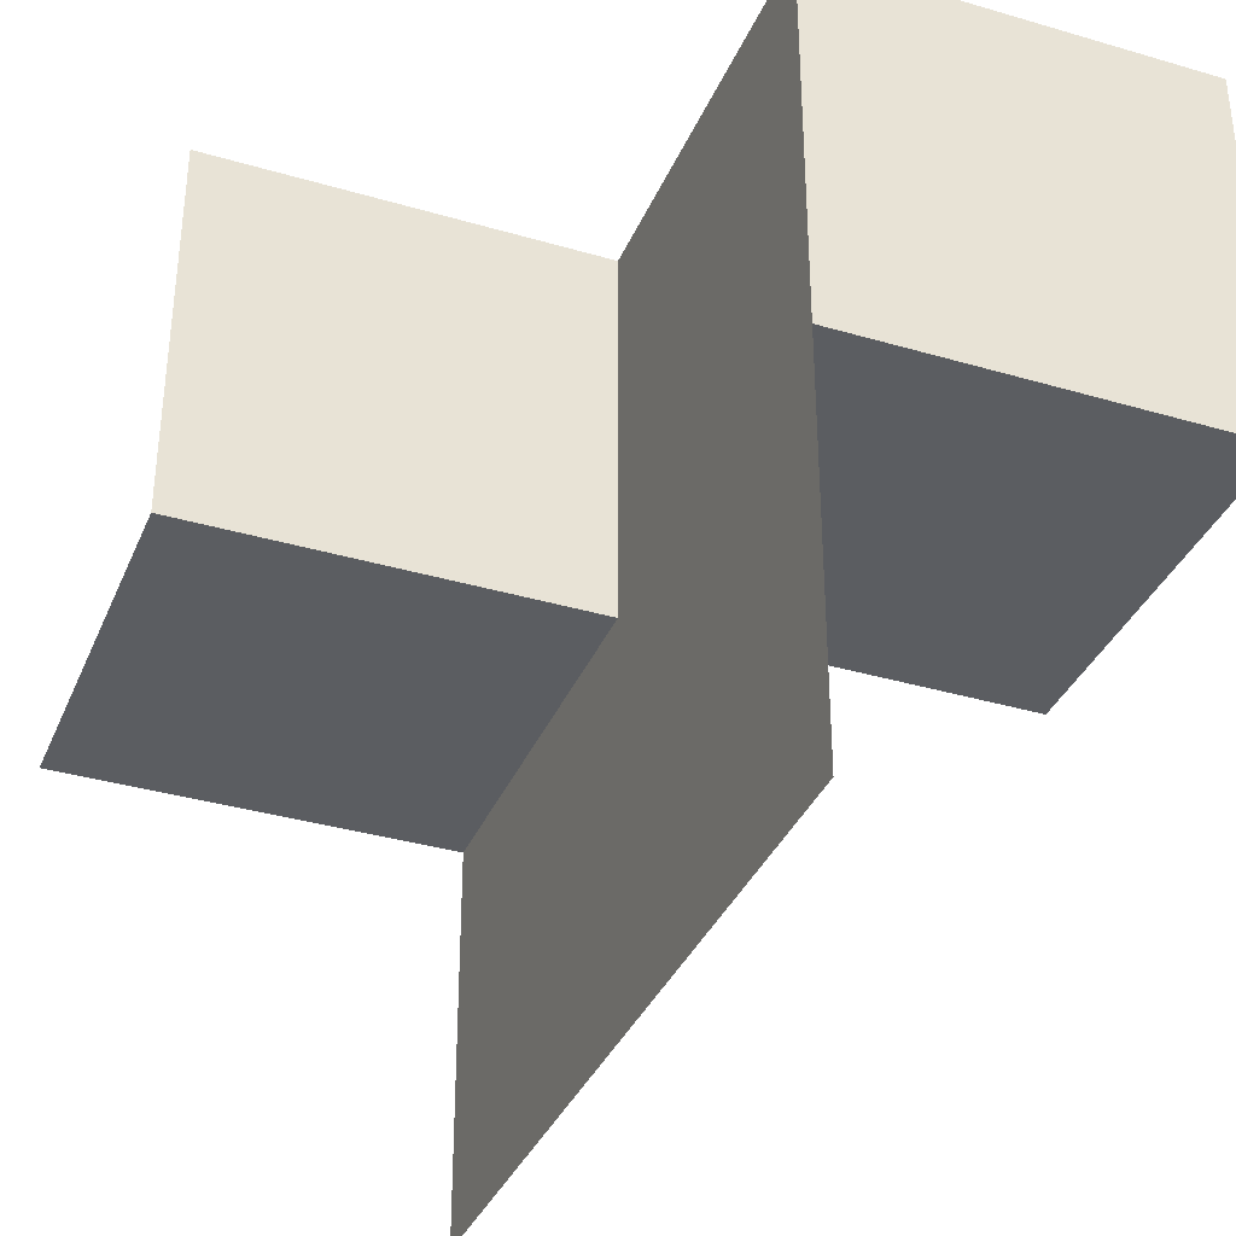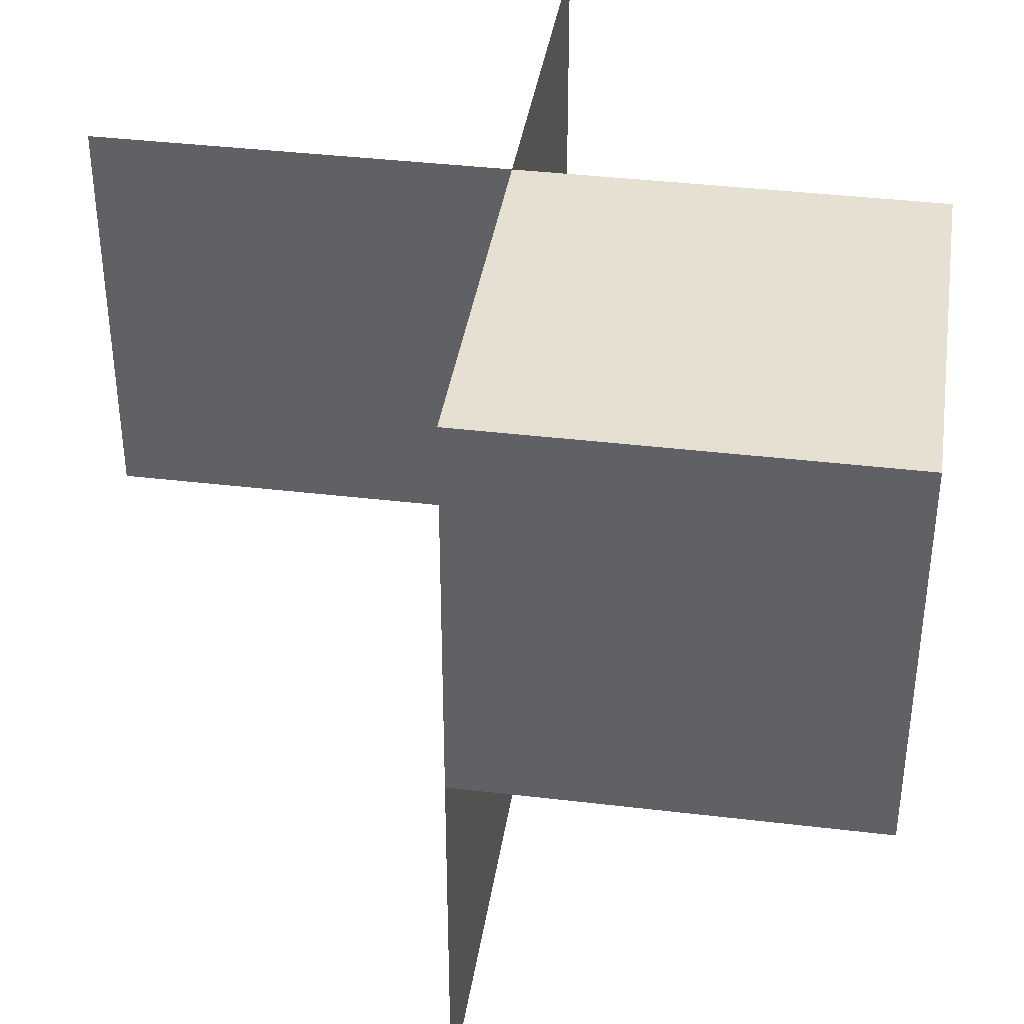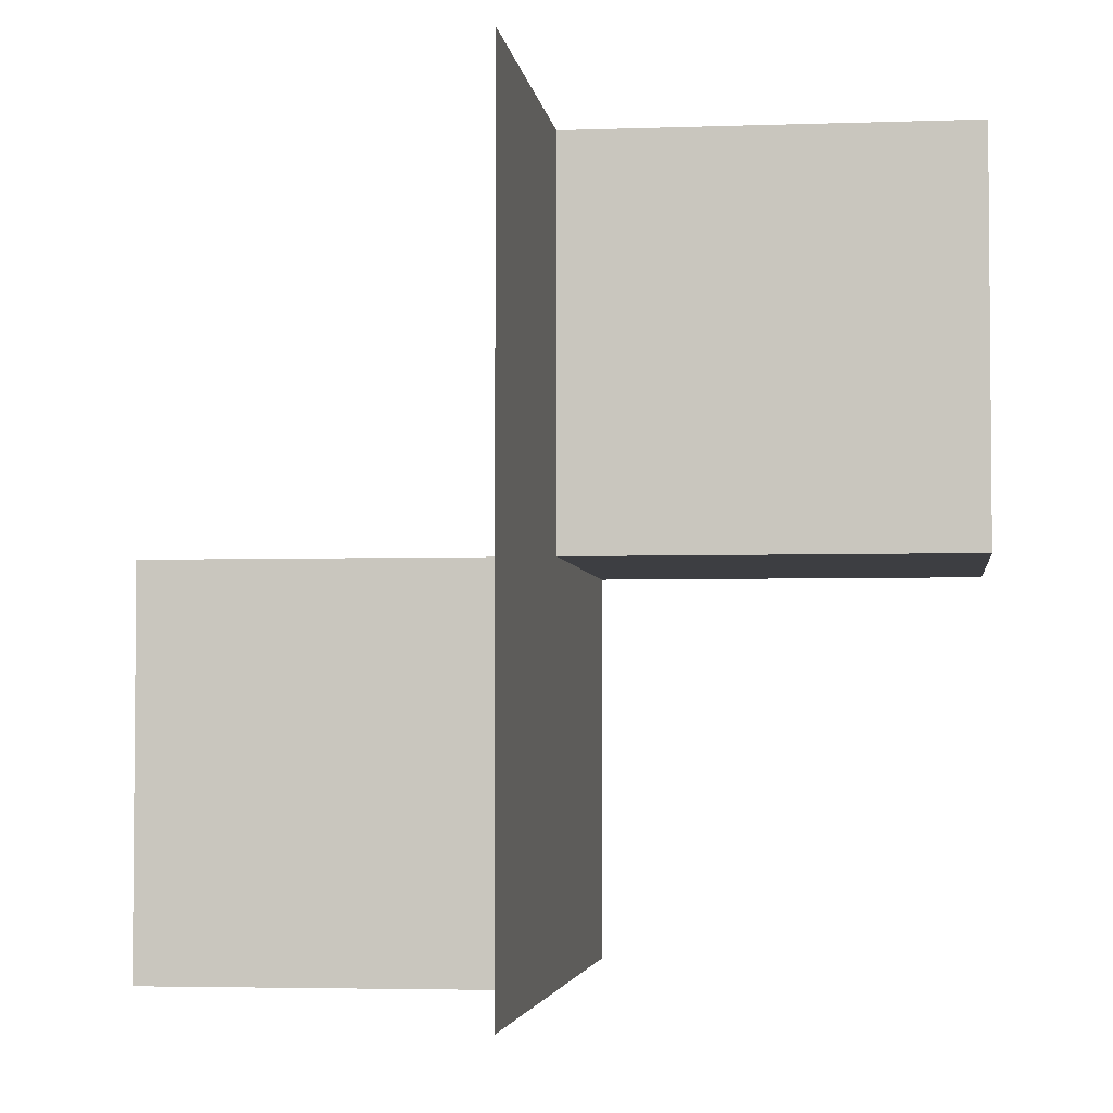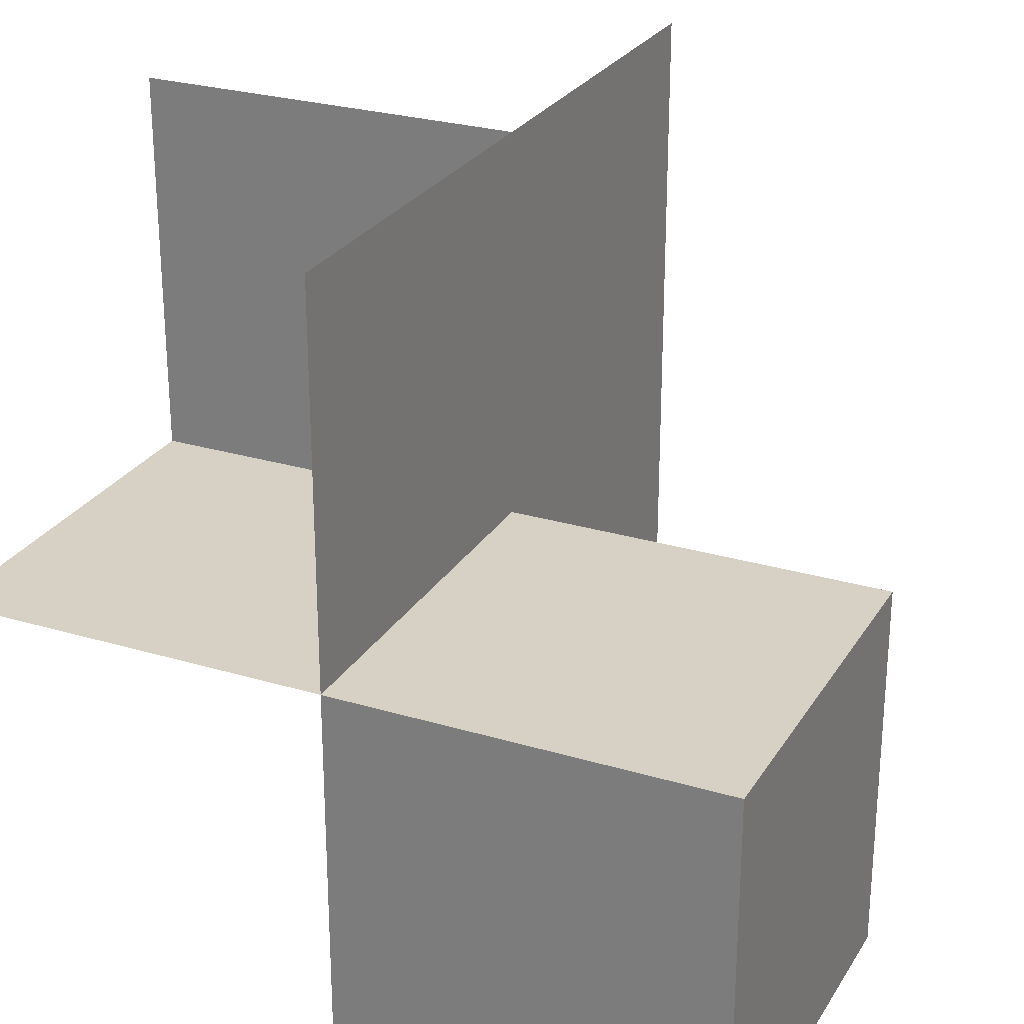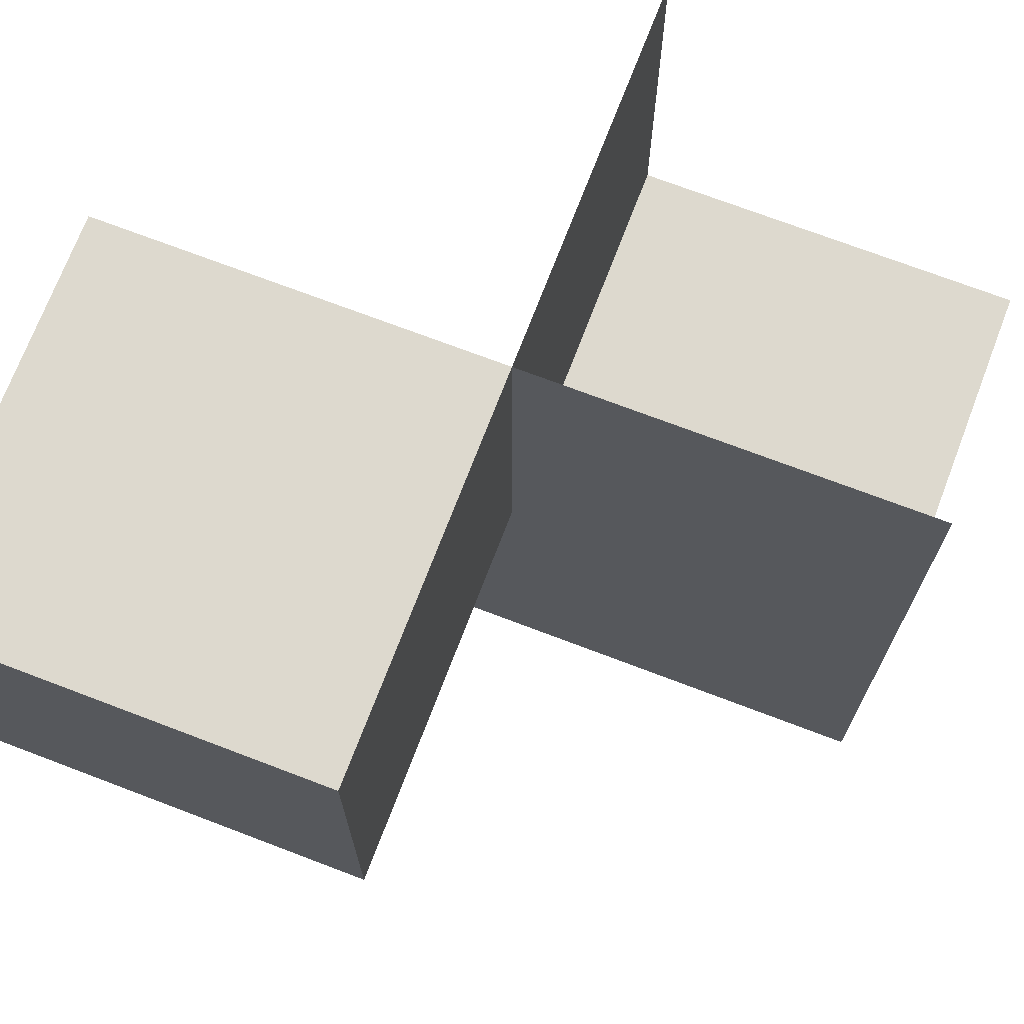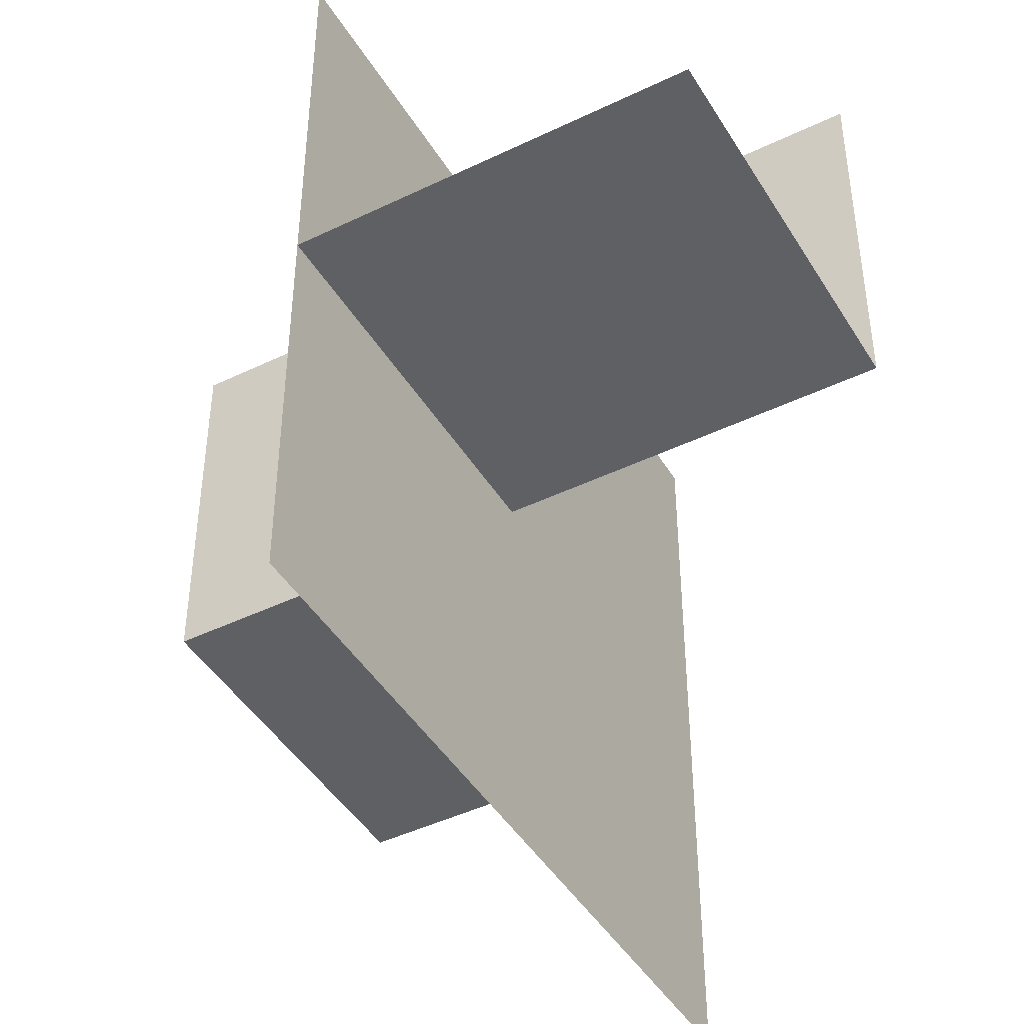
<metadata>
{"format":"obj","ext":"obj","renderer":"f3d","projection":"perspective","resolution":1024,"background":"white","views":[{"elev":-35.8,"azim":158.9,"up":"+Y"},{"elev":38.4,"azim":-171.4,"up":"+Y"},{"elev":-3.6,"azim":7.0,"up":"+Z"},{"elev":26.6,"azim":-154.9,"up":"+Z"},{"elev":71.7,"azim":-69.1,"up":"+Y"},{"elev":-44.5,"azim":29.4,"up":"+Y"}]}
</metadata>
<code>
v 0 0 0
v 0 0 -0.5
v 0 0 0.5
v 0 -0.5 0
v 0 -0.5 -0.5
v 0 -0.5 0.5
v 0 0.5 0
v 0 0.5 -0.5
v 0 0.5 0.5
v -0.5 0 0
v -0.5 0 -0.5
v -0.5 0.5 0
v -0.5 0.5 -0.5
v 0.5 0 0
v 0.5 0 0.5
v 0.5 0.5 0
f 2 5 4
f 4 1 2
f 13 8 7
f 7 12 13
f 8 2 1
f 1 7 8
f 2 11 10
f 10 1 2
f 11 13 12
f 12 10 11
f 8 13 11
f 11 2 8
f 7 10 12
f 10 7 1
f 7 9 3
f 3 1 7
f 6 3 1
f 1 14 15
f 1 4 6
f 15 3 1
f 16 7 1
f 1 2 8
f 1 14 16
f 8 7 1

</code>
